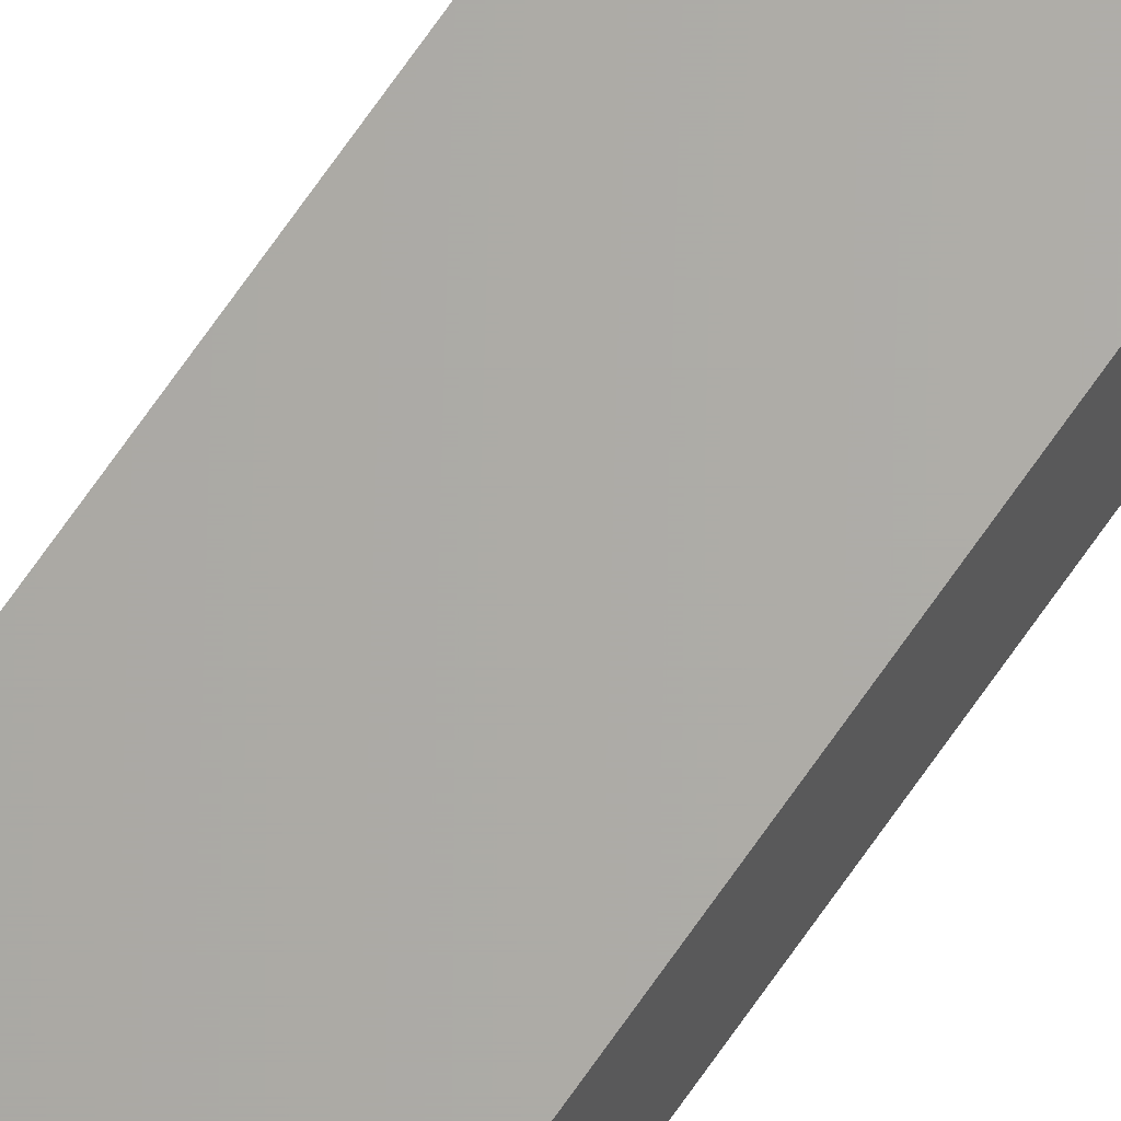
<metadata>
{"format":"stl","ext":"stl","renderer":"f3d","projection":"perspective","resolution":1024,"background":"white","views":[{"elev":64.8,"azim":33.7,"up":"+Y"}]}
</metadata>
<code>
# stl→obj: 24 verts, 44 faces
v 0.01595 -0.007812 0.7422
v 0.01595 1.702e-16 0.75
v -0.007812 1.69e-16 0.75
v -0.009037 -9.658e-05 0.7499
v -0.01135 -0.0008466 0.7492
v -0.0133 -0.00225 0.7478
v -0.01456 -0.003874 0.7461
v -0.01526 -0.005463 0.7445
v -0.01559 -0.007037 0.743
v -0.01562 -0.007812 0.7422
v -0.01562 -0.007812 -0.75
v -0.01562 0.007812 -0.75
v -0.01562 0.007812 0.7422
v 0.01595 0.007812 0.75
v -0.007812 0.007812 0.75
v -0.01334 0.007812 0.7477
v -0.01215 0.007812 0.7487
v -0.01431 0.007812 0.7465
v 0.01595 0.007812 -0.75
v -0.01547 0.007812 0.7437
v -0.01503 0.007812 0.7452
v -0.0108 0.007812 0.7494
v -0.009337 0.007812 0.7498
v 0.01595 -0.007812 -0.75
f 1 2 3
f 1 3 4
f 1 4 5
f 1 5 6
f 1 6 7
f 1 7 8
f 1 8 9
f 1 9 10
f 9 11 10
f 11 9 12
f 12 9 13
f 2 14 3
f 3 14 15
f 16 17 18
f 19 12 13
f 14 19 13
f 14 13 20
f 14 20 21
f 14 21 18
f 14 18 17
f 17 22 23
f 17 23 15
f 17 15 14
f 11 24 10
f 10 24 1
f 13 8 20
f 13 9 8
f 20 8 21
f 8 7 21
f 21 7 18
f 18 7 6
f 18 6 16
f 16 6 5
f 16 5 17
f 3 15 4
f 4 15 23
f 4 23 5
f 5 23 22
f 5 22 17
f 24 19 1
f 1 19 14
f 1 14 2
f 11 12 24
f 24 12 19

</code>
